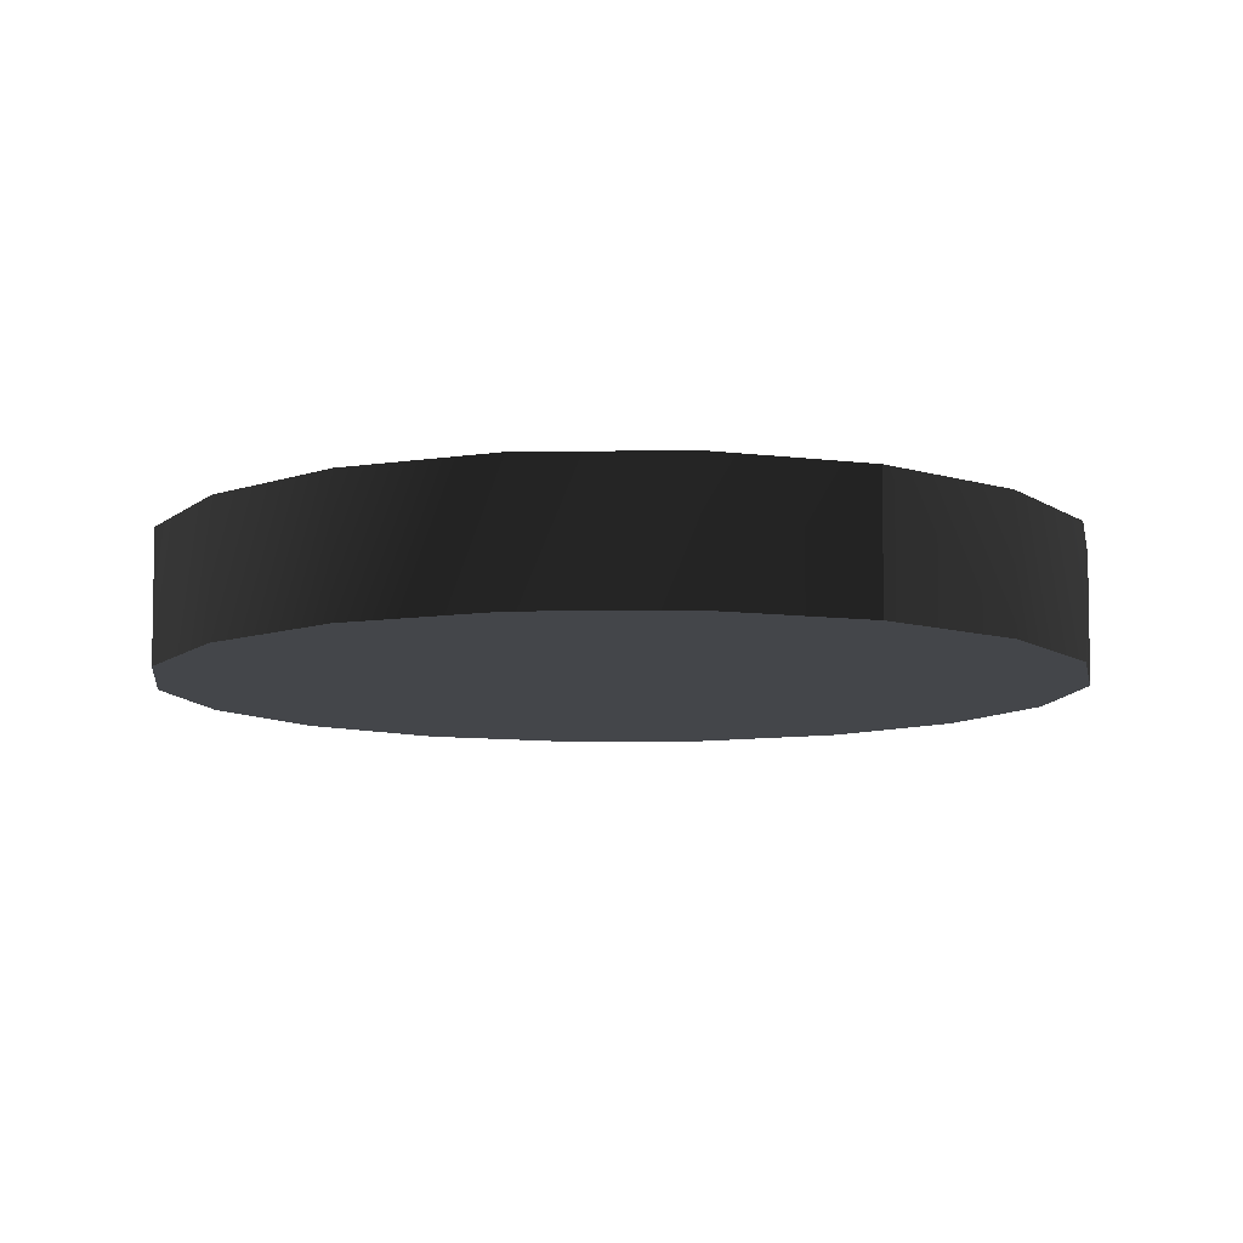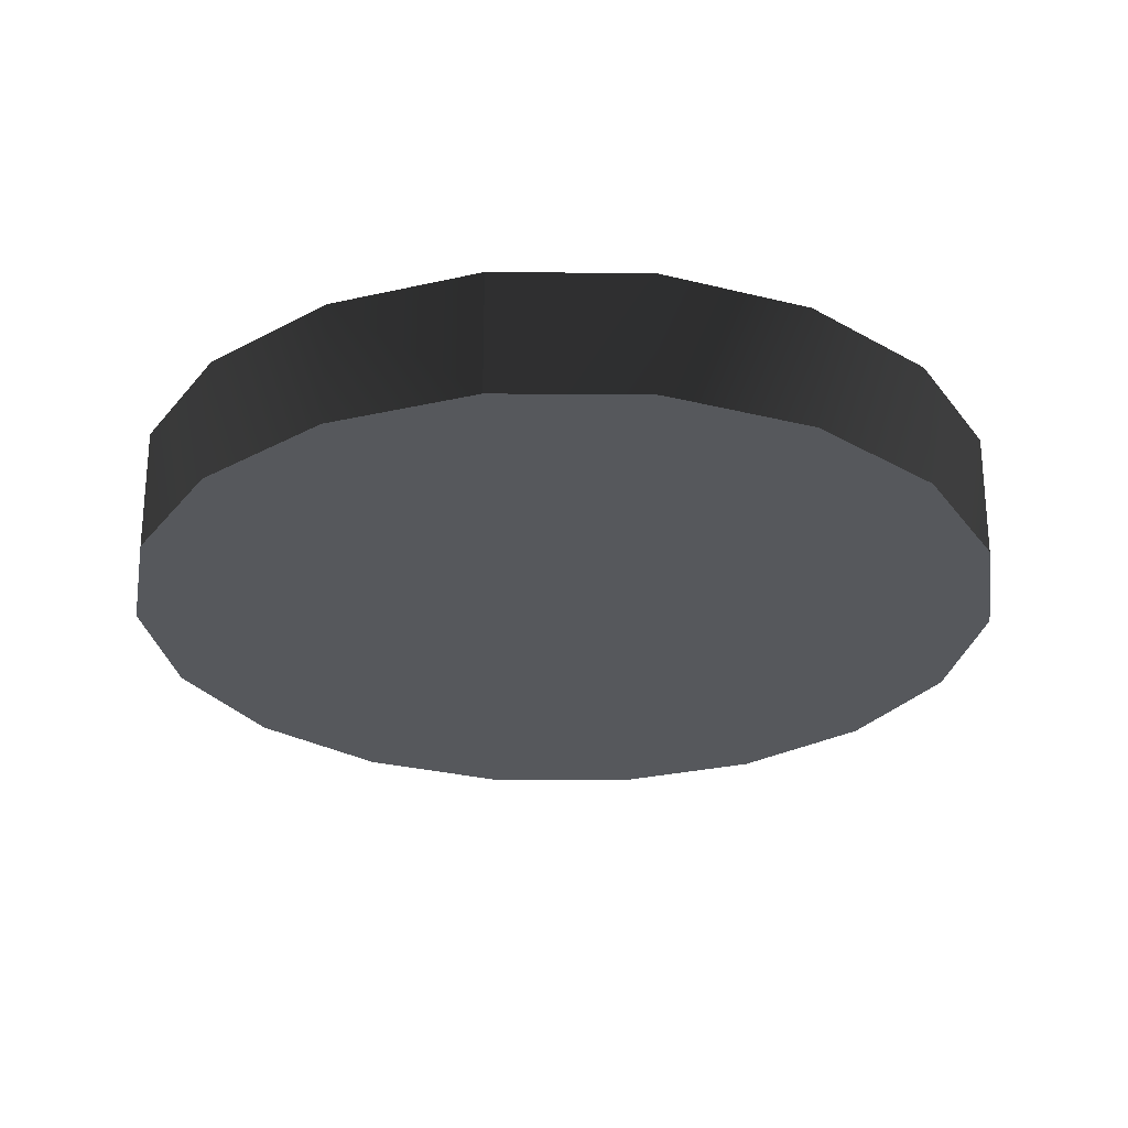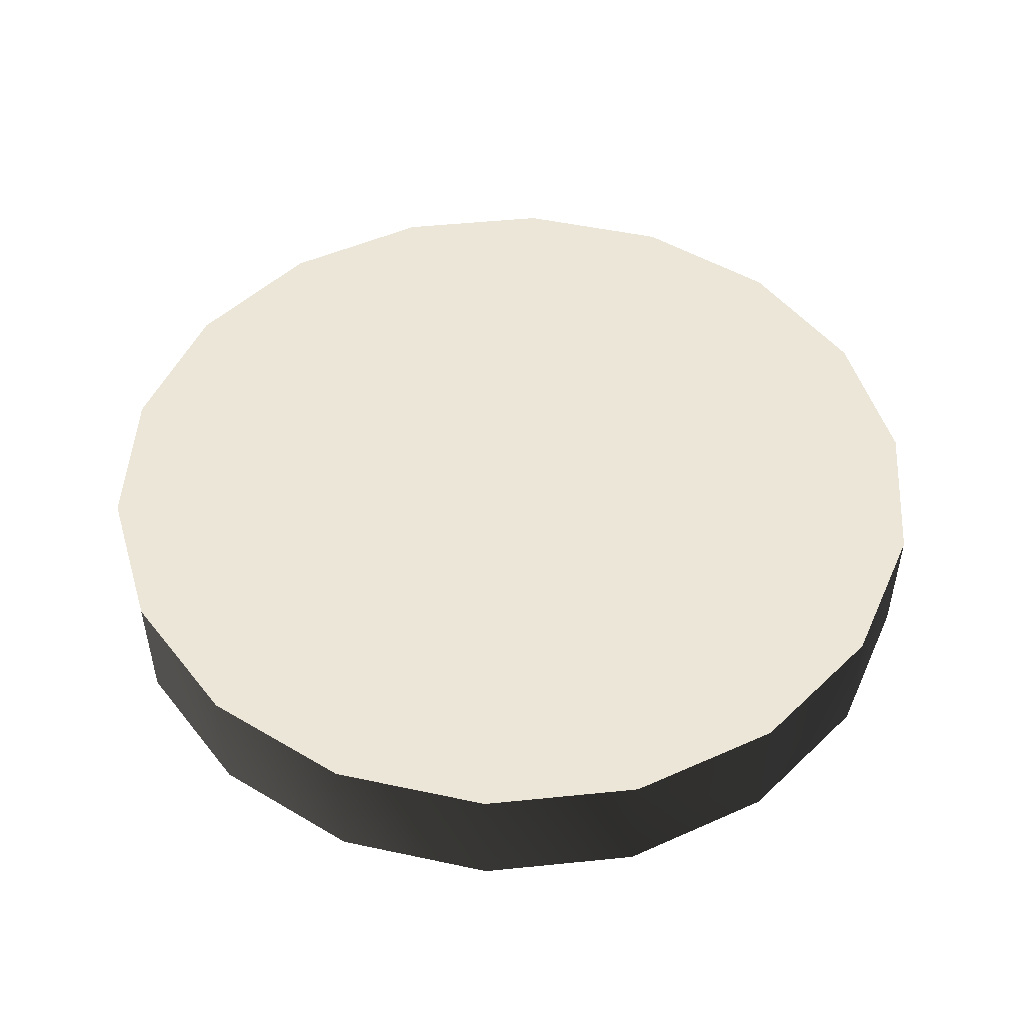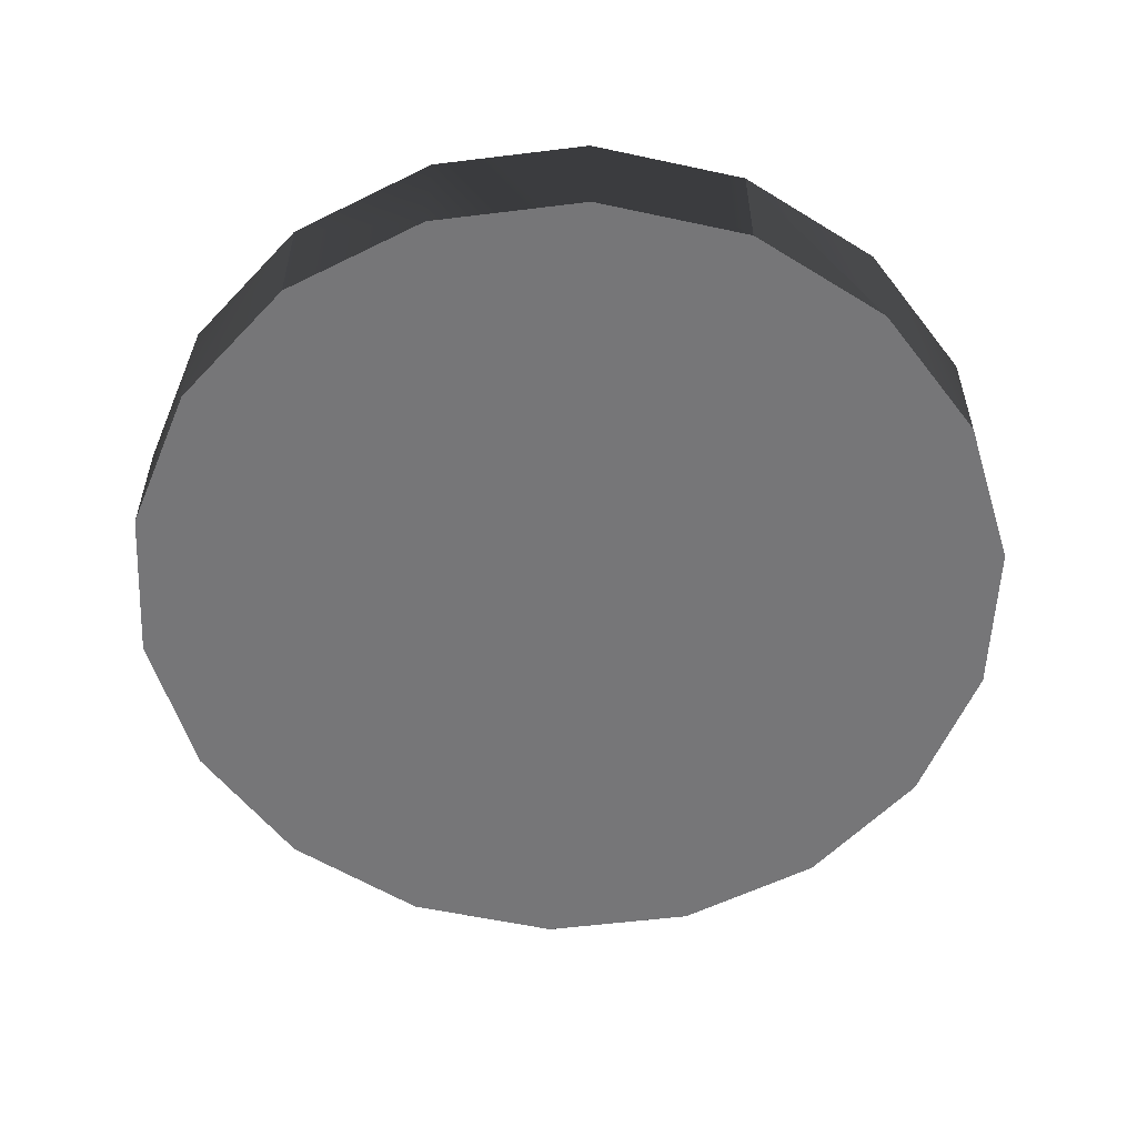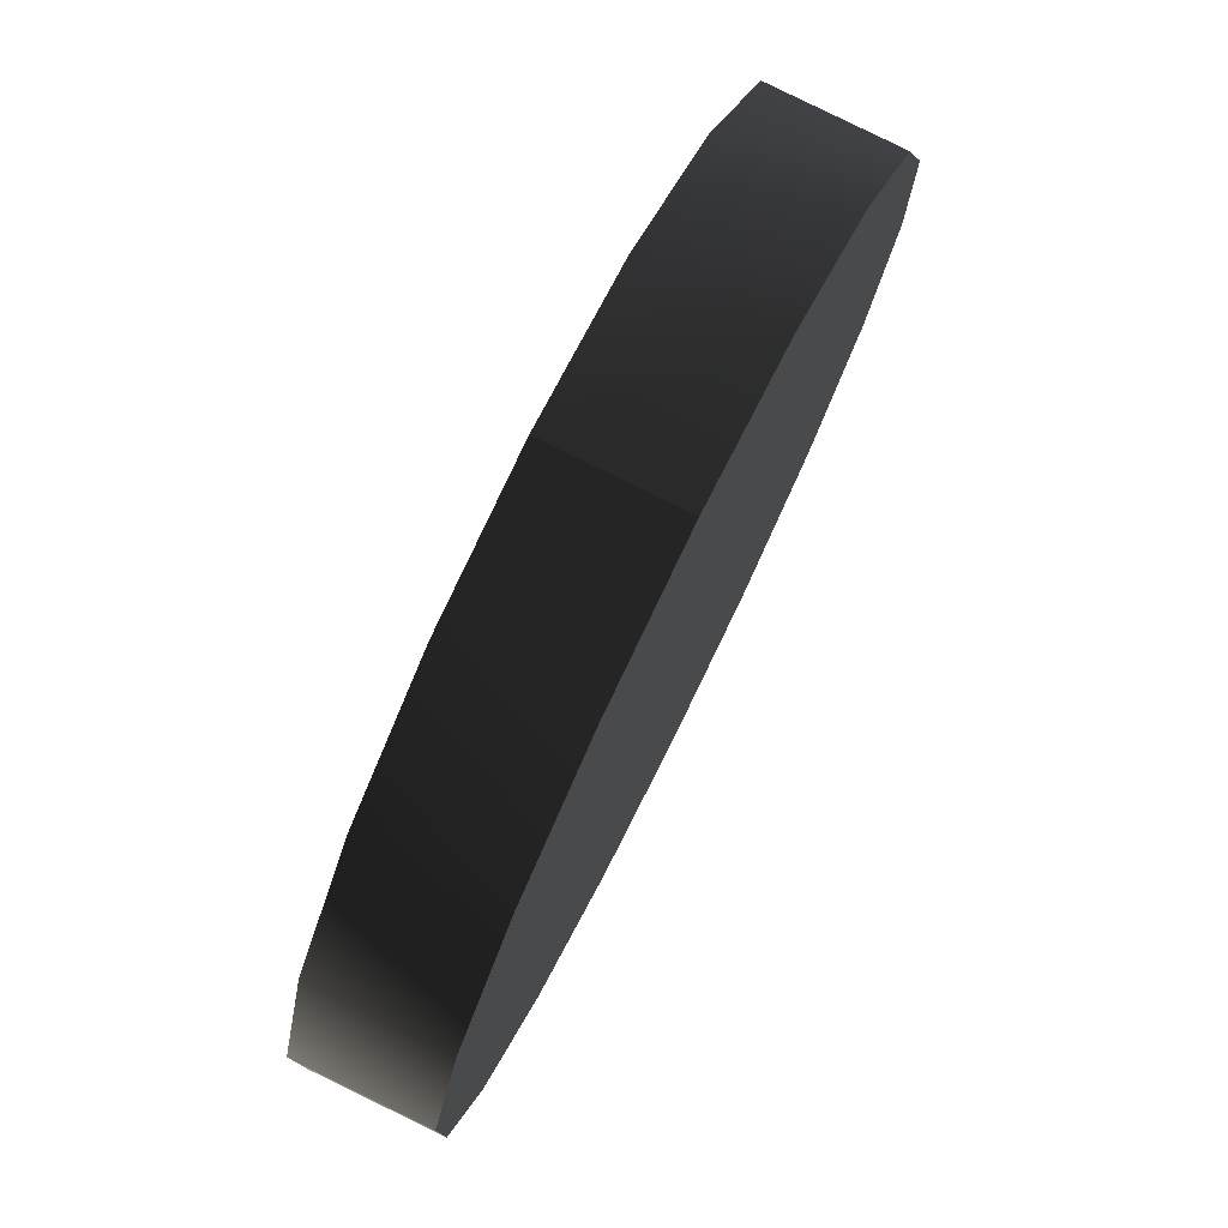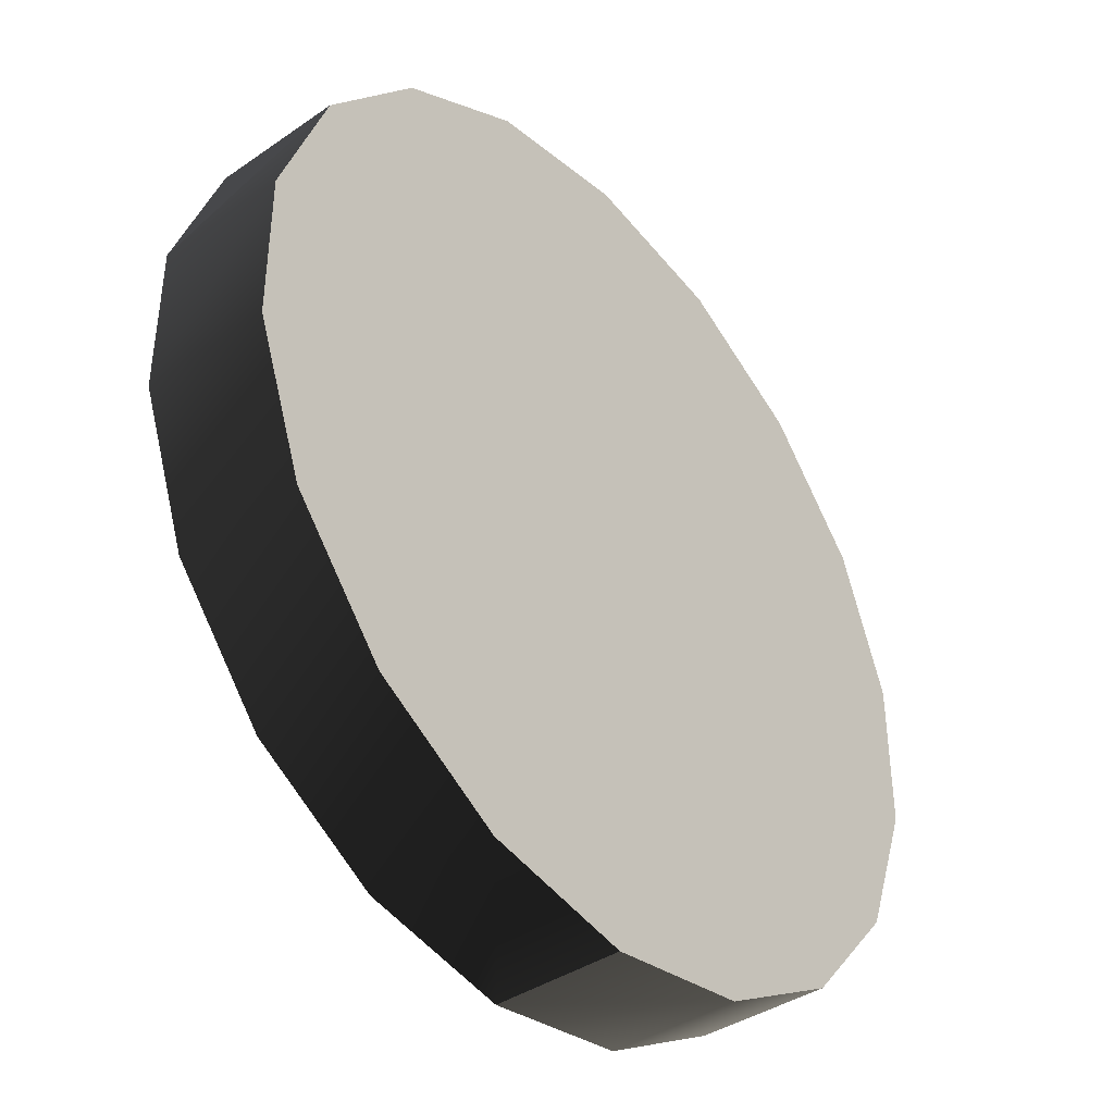
<metadata>
{"format":"obj","ext":"obj","renderer":"f3d","projection":"perspective","resolution":1024,"background":"white","views":[{"elev":-9.4,"azim":151.8,"up":"+Z"},{"elev":-27.9,"azim":9.2,"up":"+Z"},{"elev":48.6,"azim":-36.5,"up":"+Z"},{"elev":-56.9,"azim":-142.7,"up":"+Z"},{"elev":77.9,"azim":116.3,"up":"+Y"},{"elev":-41.1,"azim":-50.5,"up":"+Y"}]}
</metadata>
<code>
v 1.869 3.251 0.5413 1 1 1 #1
v 1.387 3.826 0.5413 1 1 1 #1
v 0 2.172 0.5413 1 1 1 #1
v 1.387 3.826 0.5413 1 1 1 #1
v 0.738 4.201 0.5413 1 1 1 #1
v 0 2.172 0.5413 1 1 1 #1
v 0.738 4.201 0.5413 1 1 1 #1
v 0 4.331 0.5413 1 1 1 #1
v 0 2.172 0.5413 1 1 1 #1
v 0 4.331 0.5413 1 1 1 #1
v -0.738 4.201 0.5413 1 1 1 #1
v 0 2.172 0.5413 1 1 1 #1
v -0.738 4.201 0.5413 1 1 1 #1
v -1.387 3.826 0.5413 1 1 1 #1
v 0 2.172 0.5413 1 1 1 #1
v -1.387 3.826 0.5413 1 1 1 #1
v -1.869 3.251 0.5413 1 1 1 #1
v 0 2.172 0.5413 1 1 1 #1
v -1.869 3.251 0.5413 1 1 1 #1
v -2.125 2.547 0.5413 1 1 1 #1
v 0 2.172 0.5413 1 1 1 #1
v -2.125 2.547 0.5413 1 1 1 #1
v -2.125 1.798 0.5413 1 1 1 #1
v 0 2.172 0.5413 1 1 1 #1
v -2.125 1.798 0.5413 1 1 1 #1
v -1.869 1.093 0.5413 1 1 1 #1
v 0 2.172 0.5413 1 1 1 #1
v -1.869 1.093 0.5413 1 1 1 #1
v -1.387 0.5188 0.5413 1 1 1 #1
v 0 2.172 0.5413 1 1 1 #1
v -1.387 0.5188 0.5413 1 1 1 #1
v -0.738 0.144 0.5413 1 1 1 #1
v 0 2.172 0.5413 1 1 1 #1
v -0.738 0.144 0.5413 1 1 1 #1
v 0 0.01392 0.5413 1 1 1 #1
v 0 2.172 0.5413 1 1 1 #1
v 0 0.01392 0.5413 1 1 1 #1
v 0.738 0.144 0.5413 1 1 1 #1
v 0 2.172 0.5413 1 1 1 #1
v 0.738 0.144 0.5413 1 1 1 #1
v 1.387 0.5188 0.5413 1 1 1 #1
v 0 2.172 0.5413 1 1 1 #1
v 1.387 0.5188 0.5413 1 1 1 #1
v 1.869 1.093 0.5413 1 1 1 #1
v 0 2.172 0.5413 1 1 1 #1
v 1.869 1.093 0.5413 1 1 1 #1
v 2.125 1.798 0.5413 1 1 1 #1
v 0 2.172 0.5413 1 1 1 #1
v 2.125 1.798 0.5413 1 1 1 #1
v 2.125 2.547 0.5413 1 1 1 #1
v 0 2.172 0.5413 1 1 1 #1
v 2.125 2.547 0.5413 1 1 1 #1
v 1.869 3.251 0.5413 1 1 1 #1
v 0 2.172 0.5413 1 1 1 #1
v -1.864 3.248 -0.07812 1 1 1 #1
v -1.383 3.821 -0.07812 1 1 1 #1
v 0 2.172 -0.07812 1 1 1 #1
v -1.383 3.821 -0.07812 1 1 1 #1
v -0.7358 4.195 -0.07812 1 1 1 #1
v 0 2.172 -0.07812 1 1 1 #1
v -0.7358 4.195 -0.07812 1 1 1 #1
v 0 4.324 -0.07812 1 1 1 #1
v 0 2.172 -0.07812 1 1 1 #1
v 0 4.324 -0.07812 1 1 1 #1
v 0.7358 4.195 -0.07812 1 1 1 #1
v 0 2.172 -0.07812 1 1 1 #1
v 0.7358 4.195 -0.07812 1 1 1 #1
v 1.383 3.821 -0.07812 1 1 1 #1
v 0 2.172 -0.07812 1 1 1 #1
v 1.383 3.821 -0.07812 1 1 1 #1
v 1.864 3.248 -0.07812 1 1 1 #1
v 0 2.172 -0.07812 1 1 1 #1
v 1.864 3.248 -0.07812 1 1 1 #1
v 2.119 2.546 -0.07812 1 1 1 #1
v 0 2.172 -0.07812 1 1 1 #1
v 2.119 2.546 -0.07812 1 1 1 #1
v 2.119 1.799 -0.07812 1 1 1 #1
v 0 2.172 -0.07812 1 1 1 #1
v 2.119 1.799 -0.07812 1 1 1 #1
v 1.864 1.096 -0.07812 1 1 1 #1
v 0 2.172 -0.07812 1 1 1 #1
v 1.864 1.096 -0.07812 1 1 1 #1
v 1.383 0.5237 -0.07812 1 1 1 #1
v 0 2.172 -0.07812 1 1 1 #1
v 1.383 0.5237 -0.07812 1 1 1 #1
v 0.7361 0.1499 -0.07812 1 1 1 #1
v 0 2.172 -0.07812 1 1 1 #1
v 0.7361 0.1499 -0.07812 1 1 1 #1
v 0 0.02026 -0.07812 1 1 1 #1
v 0 2.172 -0.07812 1 1 1 #1
v 0 0.02026 -0.07812 1 1 1 #1
v -0.7358 0.1499 -0.07812 1 1 1 #1
v 0 2.172 -0.07812 1 1 1 #1
v -0.7358 0.1499 -0.07812 1 1 1 #1
v -1.383 0.5237 -0.07812 1 1 1 #1
v 0 2.172 -0.07812 1 1 1 #1
v -1.383 0.5237 -0.07812 1 1 1 #1
v -1.864 1.096 -0.07812 1 1 1 #1
v 0 2.172 -0.07812 1 1 1 #1
v -1.864 1.096 -0.07812 1 1 1 #1
v -2.119 1.799 -0.07812 1 1 1 #1
v 0 2.172 -0.07812 1 1 1 #1
v -2.119 1.799 -0.07812 1 1 1 #1
v -2.119 2.546 -0.07812 1 1 1 #1
v 0 2.172 -0.07812 1 1 1 #1
v -2.119 2.546 -0.07812 1 1 1 #1
v -1.864 3.248 -0.07812 1 1 1 #1
v 0 2.172 -0.07812 1 1 1 #1
v -1.869 3.251 0.5413 1 1 1 #1
v -1.864 3.248 -0.07812 1 1 1 #1
v -2.119 2.546 -0.07812 1 1 1 #1
v -1.869 3.251 0.5413 1 1 1 #1
v -1.387 3.826 0.5413 1 1 1 #1
v -1.864 3.248 -0.07812 1 1 1 #1
v -1.387 3.826 0.5413 1 1 1 #1
v -1.383 3.821 -0.07812 1 1 1 #1
v -1.864 3.248 -0.07812 1 1 1 #1
v -1.387 3.826 0.5413 1 1 1 #1
v -0.738 4.201 0.5413 1 1 1 #1
v -1.383 3.821 -0.07812 1 1 1 #1
v -0.738 4.201 0.5413 1 1 1 #1
v -0.7358 4.195 -0.07812 1 1 1 #1
v -1.383 3.821 -0.07812 1 1 1 #1
v -0.738 4.201 0.5413 1 1 1 #1
v 0 4.331 0.5413 1 1 1 #1
v -0.7358 4.195 -0.07812 1 1 1 #1
v 0 4.331 0.5413 1 1 1 #1
v 0 4.324 -0.07812 1 1 1 #1
v -0.7358 4.195 -0.07812 1 1 1 #1
v 0 0.01392 0.5413 1 1 1 #1
v -0.738 0.144 0.5413 1 1 1 #1
v 0 0.02026 -0.07812 1 1 1 #1
v -0.738 0.144 0.5413 1 1 1 #1
v -0.7358 0.1499 -0.07812 1 1 1 #1
v 0 0.02026 -0.07812 1 1 1 #1
v -0.738 0.144 0.5413 1 1 1 #1
v -1.387 0.5188 0.5413 1 1 1 #1
v -0.7358 0.1499 -0.07812 1 1 1 #1
v -1.387 0.5188 0.5413 1 1 1 #1
v -1.383 0.5237 -0.07812 1 1 1 #1
v -0.7358 0.1499 -0.07812 1 1 1 #1
v -1.387 0.5188 0.5413 1 1 1 #1
v -1.869 1.093 0.5413 1 1 1 #1
v -1.383 0.5237 -0.07812 1 1 1 #1
v -1.869 1.093 0.5413 1 1 1 #1
v -1.864 1.096 -0.07812 1 1 1 #1
v -1.383 0.5237 -0.07812 1 1 1 #1
v -1.869 1.093 0.5413 1 1 1 #1
v -2.125 1.798 0.5413 1 1 1 #1
v -1.864 1.096 -0.07812 1 1 1 #1
v -2.125 1.798 0.5413 1 1 1 #1
v -2.119 1.799 -0.07812 1 1 1 #1
v -1.864 1.096 -0.07812 1 1 1 #1
v -2.125 1.798 0.5413 1 1 1 #1
v -2.125 2.547 0.5413 1 1 1 #1
v -2.119 1.799 -0.07812 1 1 1 #1
v -2.125 2.547 0.5413 1 1 1 #1
v -2.119 2.546 -0.07812 1 1 1 #1
v -2.119 1.799 -0.07812 1 1 1 #1
v -2.125 2.547 0.5413 1 1 1 #1
v -1.869 3.251 0.5413 1 1 1 #1
v -2.119 2.546 -0.07812 1 1 1 #1
v -1.869 3.251 0.5413 1 1 1 #1
v -1.864 3.248 -0.07812 1 1 1 #1
v -2.119 2.546 -0.07812 1 1 1 #1
v 1.869 3.251 0.5413 1 1 1 #1
v 1.864 3.248 -0.07812 1 1 1 #1
v 1.387 3.826 0.5413 1 1 1 #1
v 1.387 3.826 0.5413 1 1 1 #1
v 1.864 3.248 -0.07812 1 1 1 #1
v 1.383 3.821 -0.07812 1 1 1 #1
v 1.387 3.826 0.5413 1 1 1 #1
v 1.383 3.821 -0.07812 1 1 1 #1
v 0.738 4.201 0.5413 1 1 1 #1
v 0.738 4.201 0.5413 1 1 1 #1
v 1.383 3.821 -0.07812 1 1 1 #1
v 0.7358 4.195 -0.07812 1 1 1 #1
v 0.738 4.201 0.5413 1 1 1 #1
v 0.7358 4.195 -0.07812 1 1 1 #1
v 0 4.331 0.5413 1 1 1 #1
v 0 4.331 0.5413 1 1 1 #1
v 0.7358 4.195 -0.07812 1 1 1 #1
v 0 4.324 -0.07812 1 1 1 #1
v 0 0.01392 0.5413 1 1 1 #1
v 0 0.02026 -0.07812 1 1 1 #1
v 0.738 0.144 0.5413 1 1 1 #1
v 0.738 0.144 0.5413 1 1 1 #1
v 0 0.02026 -0.07812 1 1 1 #1
v 0.7361 0.1499 -0.07812 1 1 1 #1
v 0.738 0.144 0.5413 1 1 1 #1
v 0.7361 0.1499 -0.07812 1 1 1 #1
v 1.387 0.5188 0.5413 1 1 1 #1
v 1.387 0.5188 0.5413 1 1 1 #1
v 0.7361 0.1499 -0.07812 1 1 1 #1
v 1.383 0.5237 -0.07812 1 1 1 #1
v 1.387 0.5188 0.5413 1 1 1 #1
v 1.383 0.5237 -0.07812 1 1 1 #1
v 1.869 1.093 0.5413 1 1 1 #1
v 1.869 1.093 0.5413 1 1 1 #1
v 1.383 0.5237 -0.07812 1 1 1 #1
v 1.864 1.096 -0.07812 1 1 1 #1
v 1.869 1.093 0.5413 1 1 1 #1
v 1.864 1.096 -0.07812 1 1 1 #1
v 2.125 1.798 0.5413 1 1 1 #1
v 2.125 1.798 0.5413 1 1 1 #1
v 1.864 1.096 -0.07812 1 1 1 #1
v 2.119 1.799 -0.07812 1 1 1 #1
v 2.125 1.798 0.5413 1 1 1 #1
v 2.119 1.799 -0.07812 1 1 1 #1
v 2.125 2.547 0.5413 1 1 1 #1
v 2.125 2.547 0.5413 1 1 1 #1
v 2.119 1.799 -0.07812 1 1 1 #1
v 2.119 2.546 -0.07812 1 1 1 #1
v 2.125 2.547 0.5413 1 1 1 #1
v 2.119 2.546 -0.07812 1 1 1 #1
v 1.869 3.251 0.5413 1 1 1 #1
v 1.869 3.251 0.5413 1 1 1 #1
v 2.119 2.546 -0.07812 1 1 1 #1
v 1.864 3.248 -0.07812 1 1 1 #1
f 1 2 3
f 4 5 6
f 7 8 9
f 10 11 12
f 13 14 15
f 16 17 18
f 19 20 21
f 22 23 24
f 25 26 27
f 28 29 30
f 31 32 33
f 34 35 36
f 37 38 39
f 40 41 42
f 43 44 45
f 46 47 48
f 49 50 51
f 52 53 54
f 55 56 57
f 58 59 60
f 61 62 63
f 64 65 66
f 67 68 69
f 70 71 72
f 73 74 75
f 76 77 78
f 79 80 81
f 82 83 84
f 85 86 87
f 88 89 90
f 91 92 93
f 94 95 96
f 97 98 99
f 100 101 102
f 103 104 105
f 106 107 108
f 109 110 111
f 112 113 114
f 115 116 117
f 118 119 120
f 121 122 123
f 124 125 126
f 127 128 129
f 130 131 132
f 133 134 135
f 136 137 138
f 139 140 141
f 142 143 144
f 145 146 147
f 148 149 150
f 151 152 153
f 154 155 156
f 157 158 159
f 160 161 162
f 163 164 165
f 166 167 168
f 169 170 171
f 172 173 174
f 175 176 177
f 178 179 180
f 181 182 183
f 184 185 186
f 187 188 189
f 190 191 192
f 193 194 195
f 196 197 198
f 199 200 201
f 202 203 204
f 205 206 207
f 208 209 210
f 211 212 213
f 214 215 216
f 217 218 219

</code>
